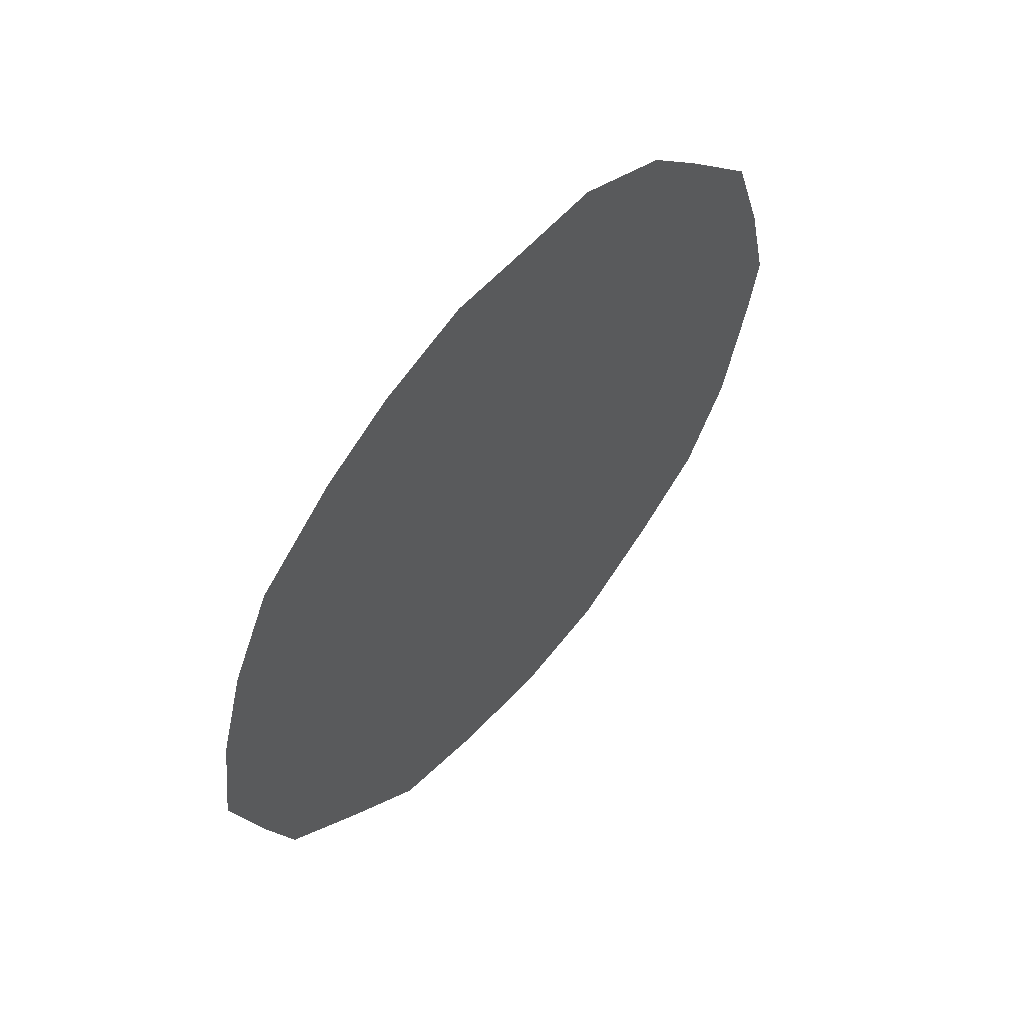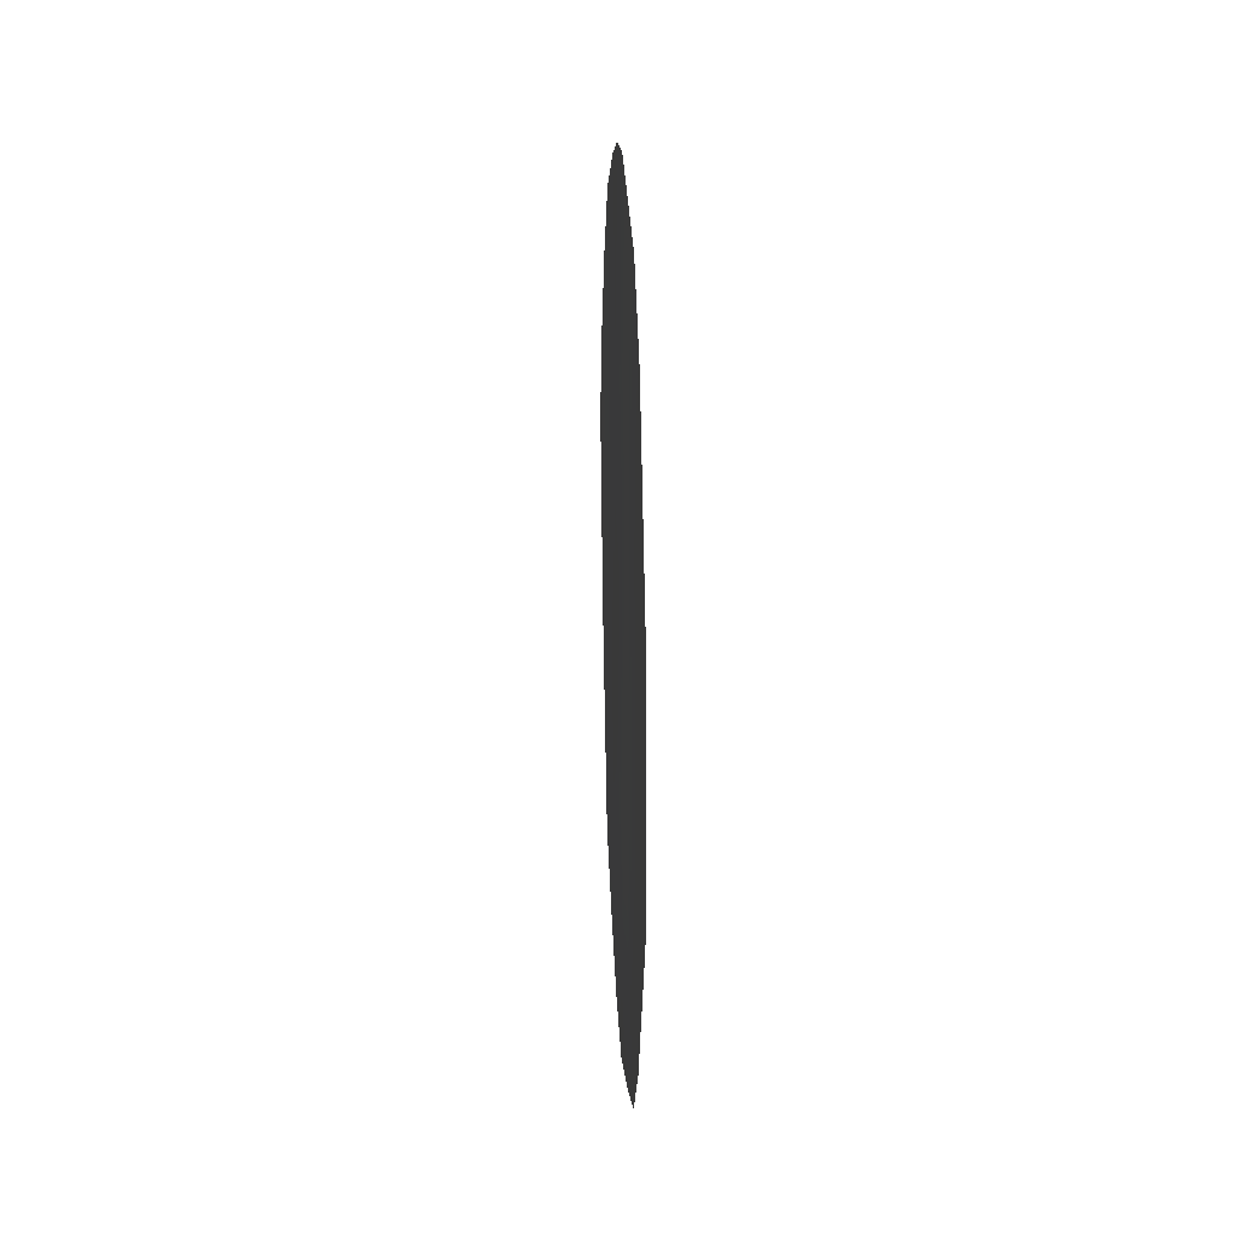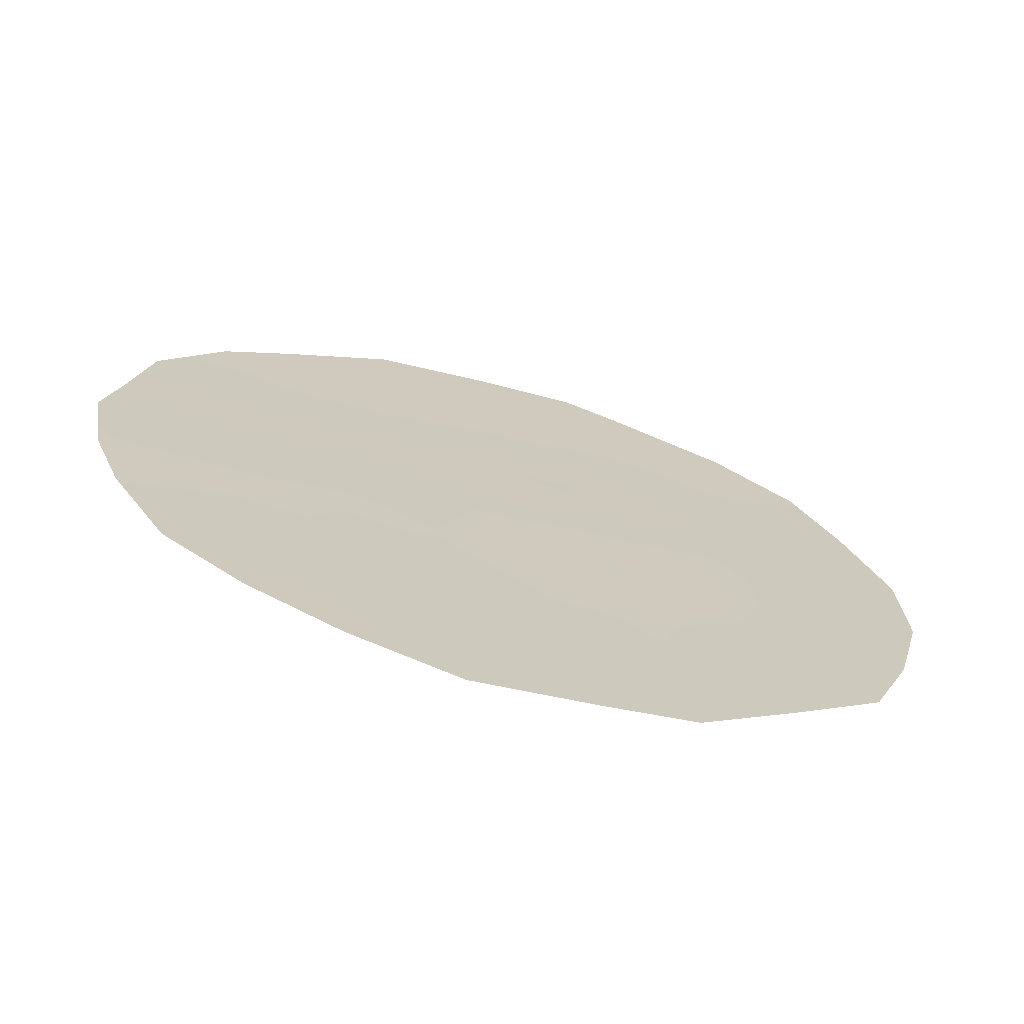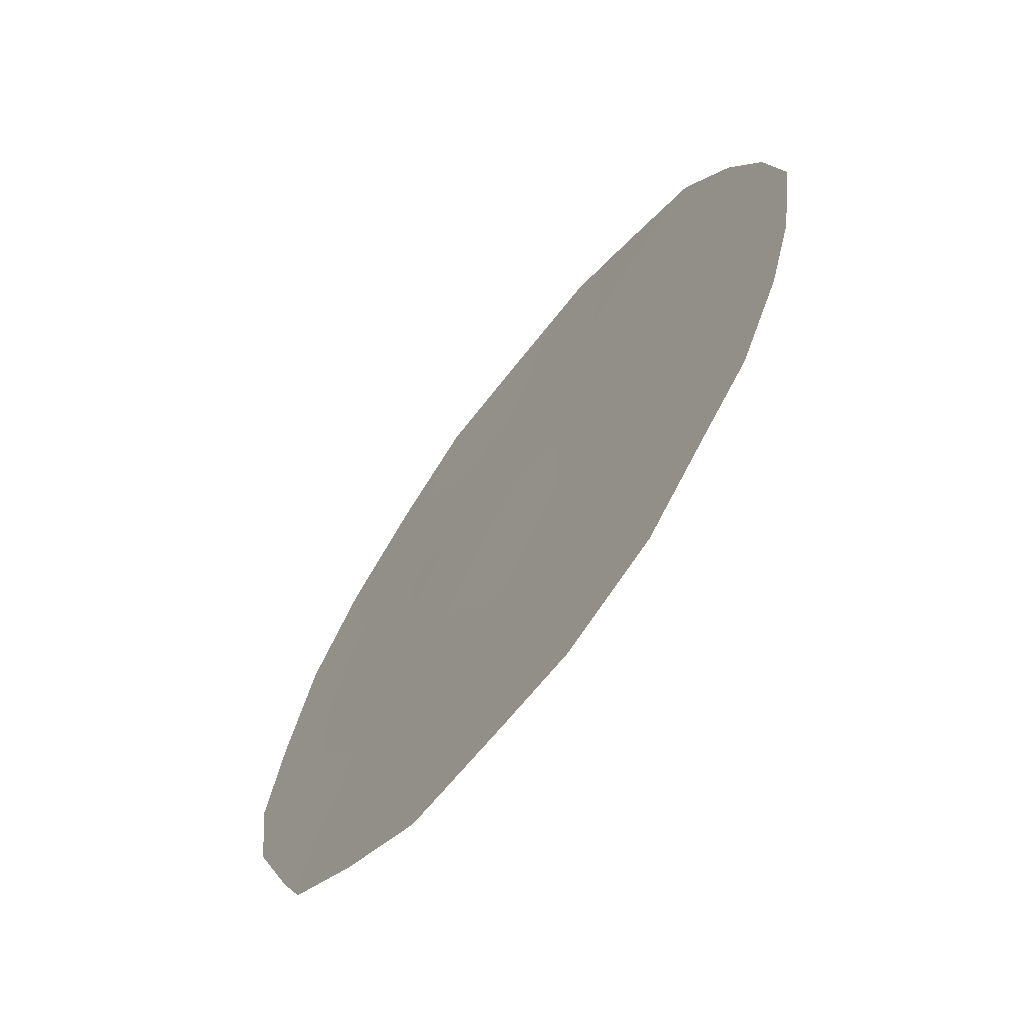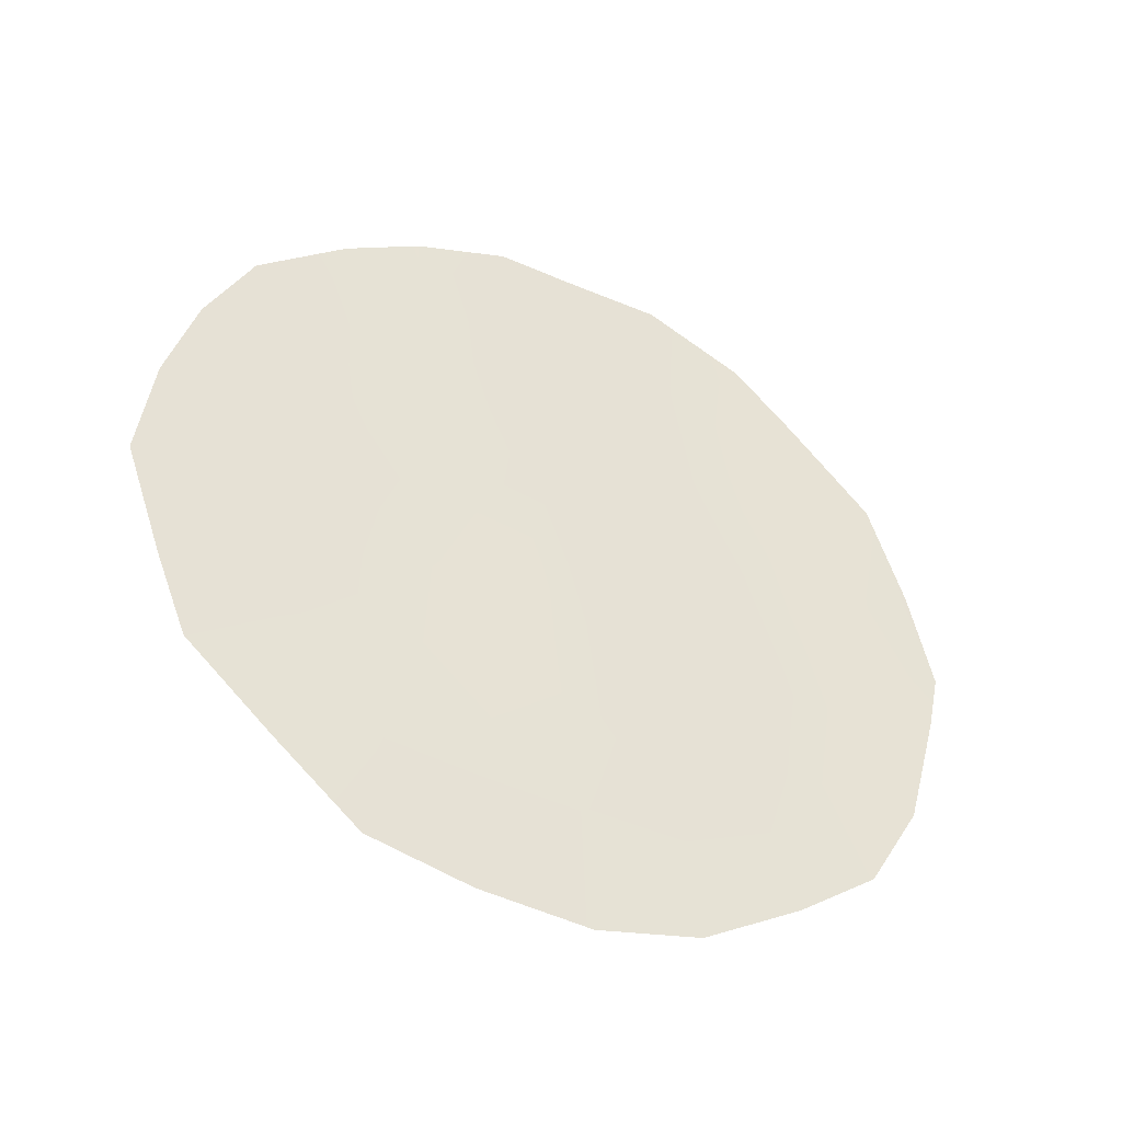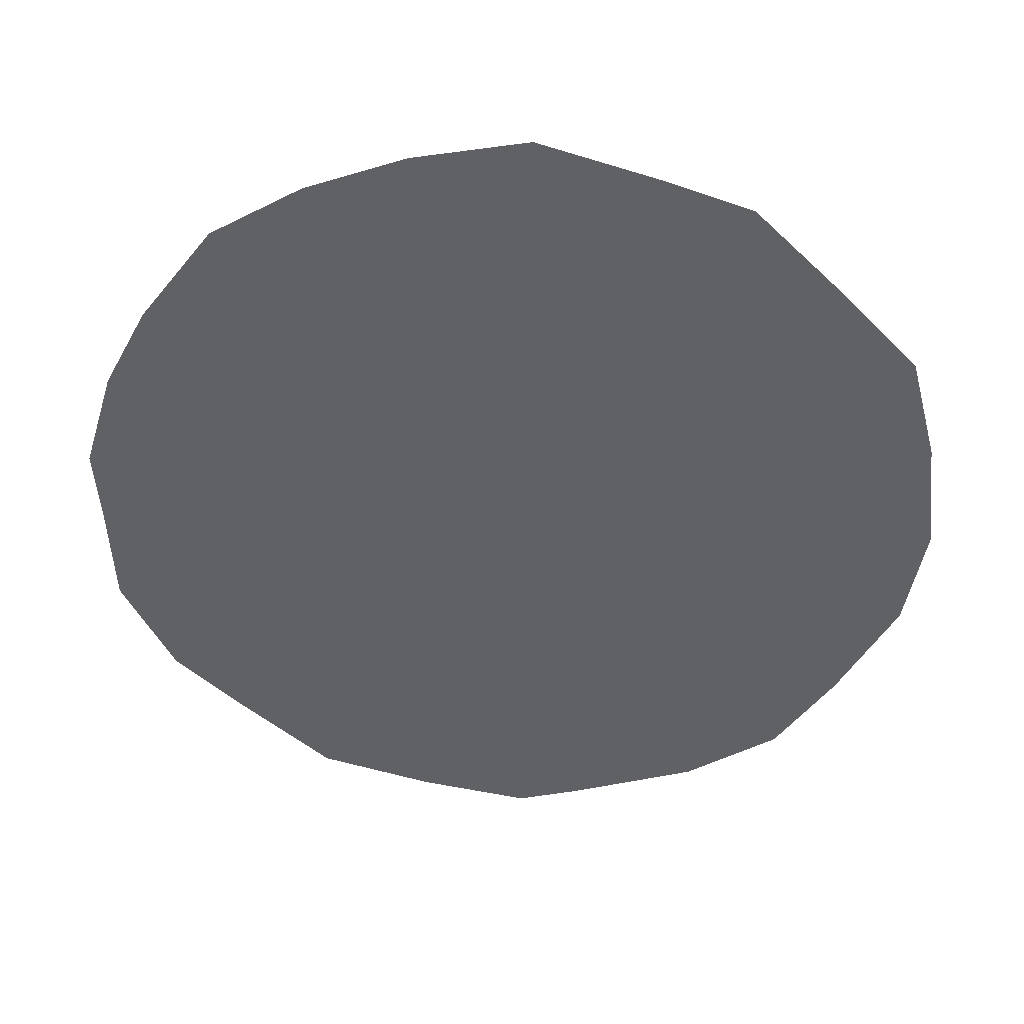
<metadata>
{"format":"obj","ext":"obj","renderer":"f3d","projection":"perspective","resolution":1024,"background":"white","views":[{"elev":57.6,"azim":-169.2,"up":"+Z"},{"elev":33.7,"azim":-32.4,"up":"+Z"},{"elev":78.5,"azim":108.9,"up":"+Y"},{"elev":-11.4,"azim":-22.9,"up":"+Y"},{"elev":-41.1,"azim":-146.8,"up":"+Z"},{"elev":13.0,"azim":94.4,"up":"+Y"}]}
</metadata>
<code>
v -80.14 79.46 -7.014
v -80.93 78.14 -8.302
v -81.68 76.76 -7.01
v -79.13 81.23 -7.613
v -79.38 80.73 -5.506
v -82.09 76.11 -9.219
v -82.55 75.28 -7.562
v -81.35 77.29 -4.749
v -80.67 78.53 -6.603
v -81.93 76.43 -10.72
v -81.43 77.32 -11.3
v -82.34 75.71 -10.14
v -81.74 76.59 -4
v -81.23 77.47 -3.567
v -82.5 75.32 -5.42
v -80.91 78.22 -11.52
v -78.99 81.51 -9.736
v -82.6 75.24 -9.255
v -79.85 80.06 -11.21
v -78.64 82.1 -7.867
v -78.7 81.96 -6.814
v -78.84 81.69 -5.883
v -82.76 74.93 -8.049
v -82.82 74.81 -7.468
v -80.73 78.34 -3.563
v -80.36 78.99 -3.544
v -79.5 80.49 -4.309
v -79.07 81.27 -5.023
v -80.53 78.8 -7.706
v -80.93 78.09 -7.42
v -81.33 77.45 -9.751
v -81.8 76.64 -9.981
v -81.37 77.4 -10.62
v -82.49 75.37 -6.712
v -82.69 75.01 -6.465
v -81.35 77.4 -8.789
v -81.32 77.42 -7.742
v -81.81 76.57 -8.231
v -81.88 76.38 -5.1
v -82.05 76.07 -4.557
v -82.05 76.11 -6.225
v -81.52 77.01 -5.882
v -80.36 79.16 -10.78
v -80.36 79.18 -11.43
v -79.43 80.78 -10.49
v -79.47 80.66 -9.428
v -79.55 80.51 -8.379
v -79.09 81.32 -8.656
v -82.17 75.93 -7.327
v -80.89 78.21 -9.308
v -80.46 78.95 -8.724
v -80.04 79.65 -8.063
v -81.02 77.88 -5.661
v -80.53 78.75 -5.479
v -80.86 78.14 -4.558
v -80.39 79.08 -9.76
v -78.83 81.78 -8.928
v -79.23 81.03 -6.561
v -82.33 75.67 -8.307
v -79.94 79.77 -5.104
v -79.89 79.82 -3.872
v -79.74 80.12 -6.275
v -79.63 80.35 -7.337
v -81.2 77.59 -6.717
v -79.89 79.97 -10.16
v -81.68 76.82 -9.227
v -79.96 79.8 -9.091
v -80.86 78.28 -10.32
v -80.39 78.97 -4.439
v -80.22 79.29 -6.091
f 29 9 30
f 31 32 33
f 8 14 13
f 34 15 35
f 36 37 38
f 39 13 40
f 41 42 39
f 43 16 44
f 68 33 16
f 47 46 48
f 59 38 49
f 41 34 49
f 31 50 36
f 51 52 29
f 53 54 55
f 50 56 51
f 5 58 22
f 65 56 43
f 65 19 45
f 8 55 14
f 4 20 21
f 60 61 69
f 7 24 23
f 52 47 63
f 5 22 28
f 62 63 58
f 30 64 37
f 64 53 42
f 9 1 70
f 2 29 30
f 29 1 9
f 68 31 33
f 31 36 66
f 33 32 10
f 33 11 16
f 11 33 10
f 6 12 32
f 10 32 12
f 7 34 24
f 35 24 34
f 6 66 38
f 36 2 37
f 38 37 3
f 40 15 39
f 15 41 39
f 41 3 42
f 39 42 8
f 16 43 68
f 65 43 19
f 44 19 43
f 46 45 17
f 6 18 12
f 4 47 48
f 47 67 46
f 48 46 17
f 57 48 17
f 7 59 49
f 59 6 38
f 49 38 3
f 3 41 49
f 41 15 34
f 49 34 7
f 31 68 50
f 36 50 2
f 2 51 29
f 29 52 1
f 8 53 55
f 53 9 54
f 2 50 51
f 51 56 67
f 4 48 20
f 57 20 48
f 21 58 4
f 58 21 22
f 23 59 7
f 59 18 6
f 18 59 23
f 65 67 56
f 43 56 68
f 55 25 14
f 69 61 26
f 70 1 62
f 55 54 69
f 25 55 69
f 26 25 69
f 5 28 27
f 1 52 63
f 52 67 47
f 63 47 4
f 5 62 58
f 62 1 63
f 58 63 4
f 2 30 37
f 30 9 64
f 37 64 3
f 3 64 42
f 64 9 53
f 42 53 8
f 67 65 46
f 31 66 32
f 66 36 38
f 13 39 8
f 65 45 46
f 66 6 32
f 51 67 52
f 50 68 56
f 9 70 54
f 60 69 54
f 60 54 70
f 27 60 5
f 70 62 60
f 5 60 62
f 61 60 27

</code>
